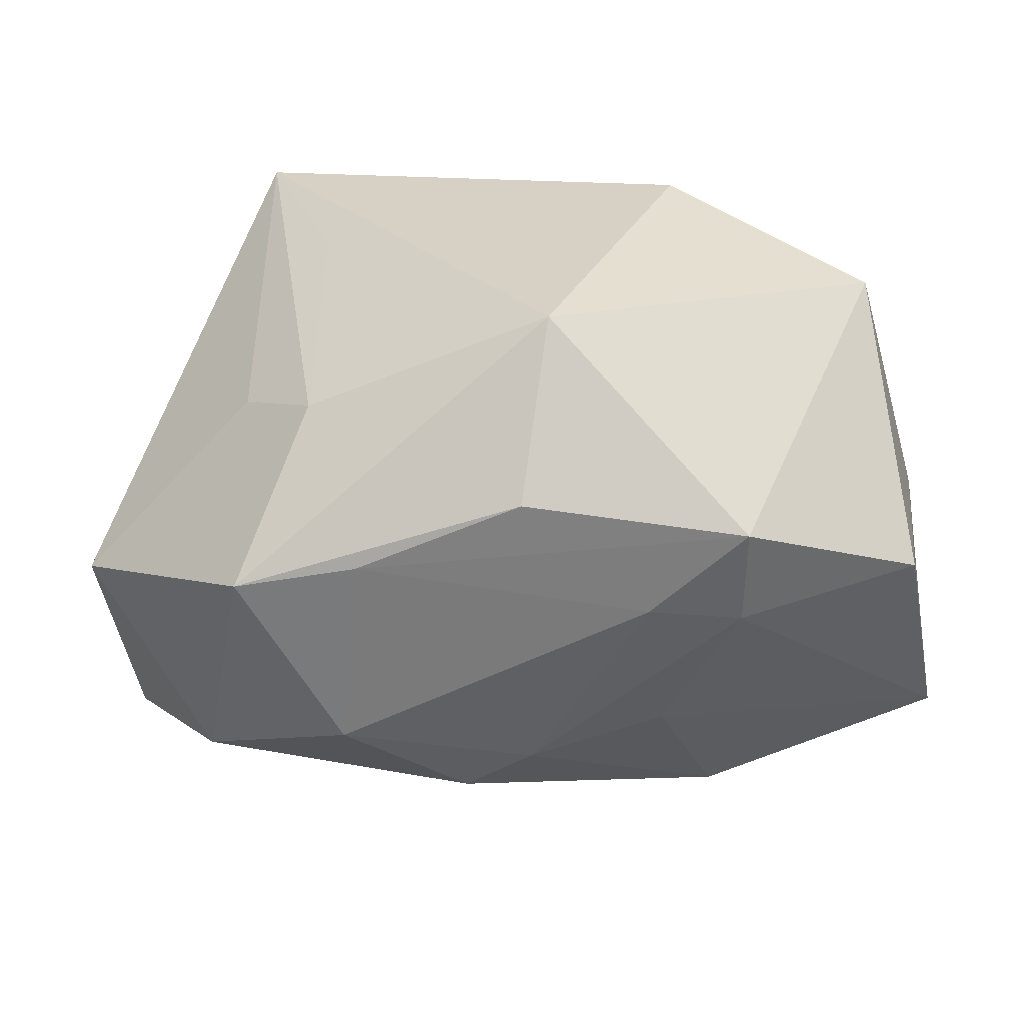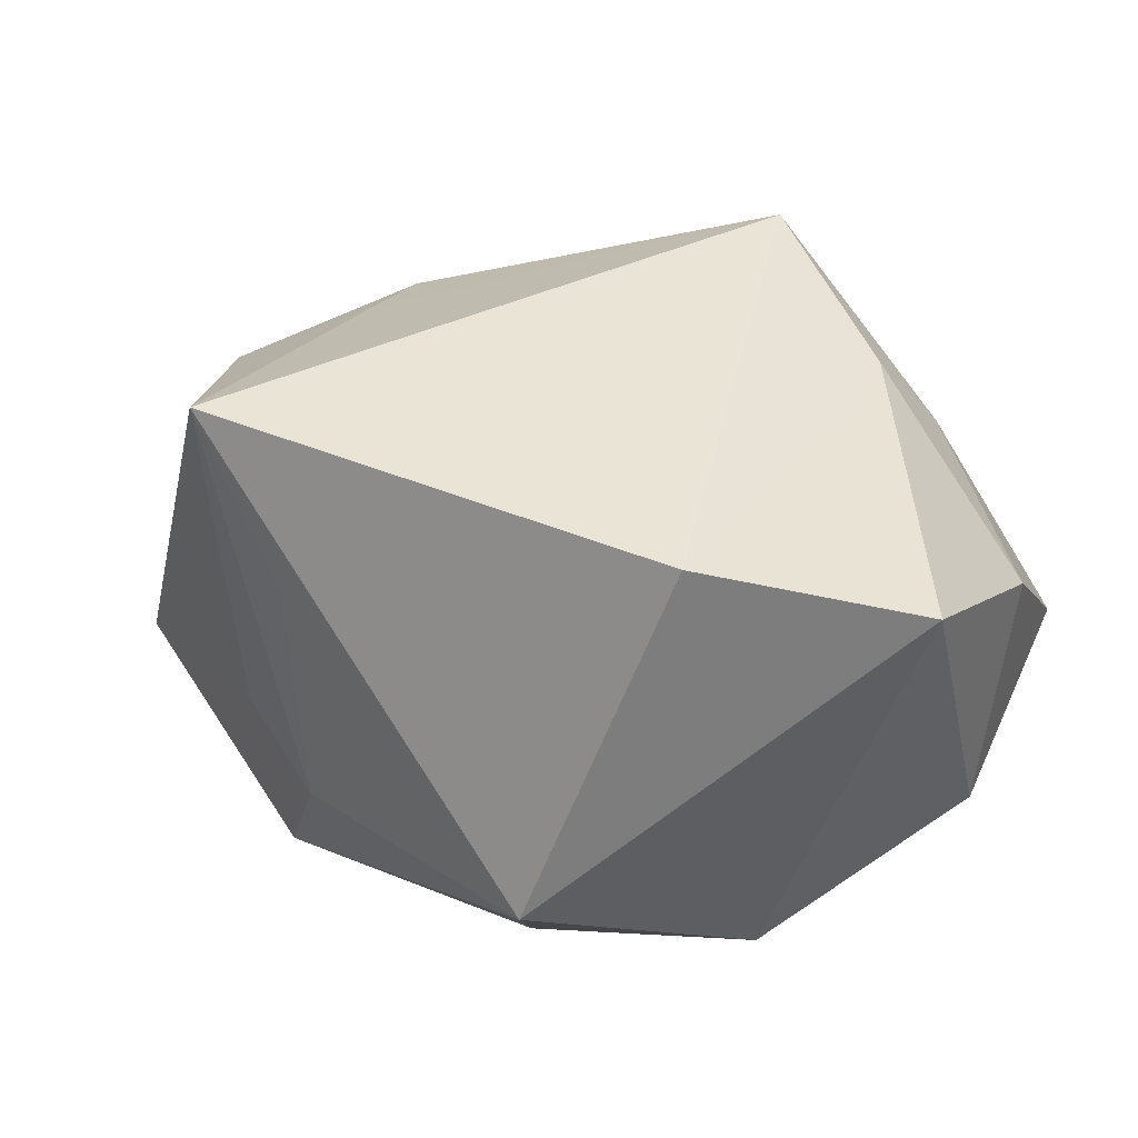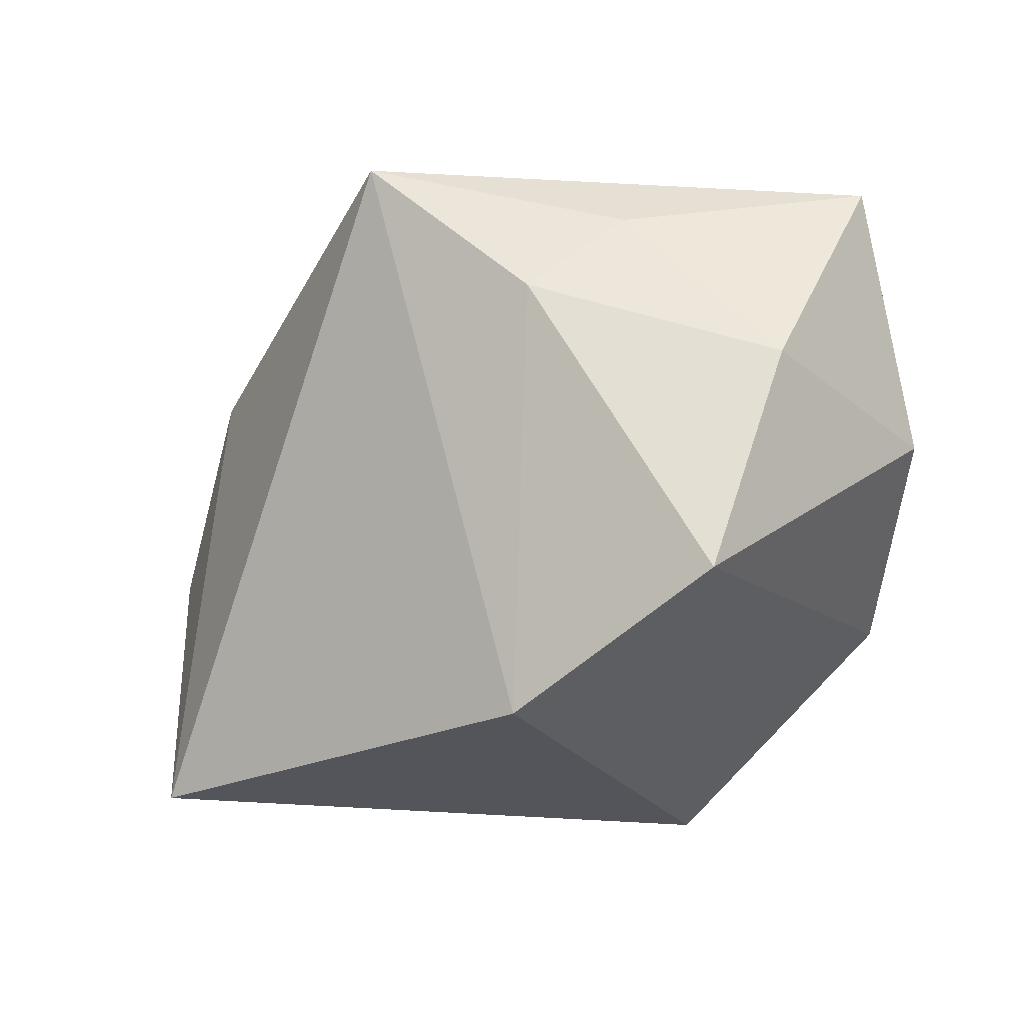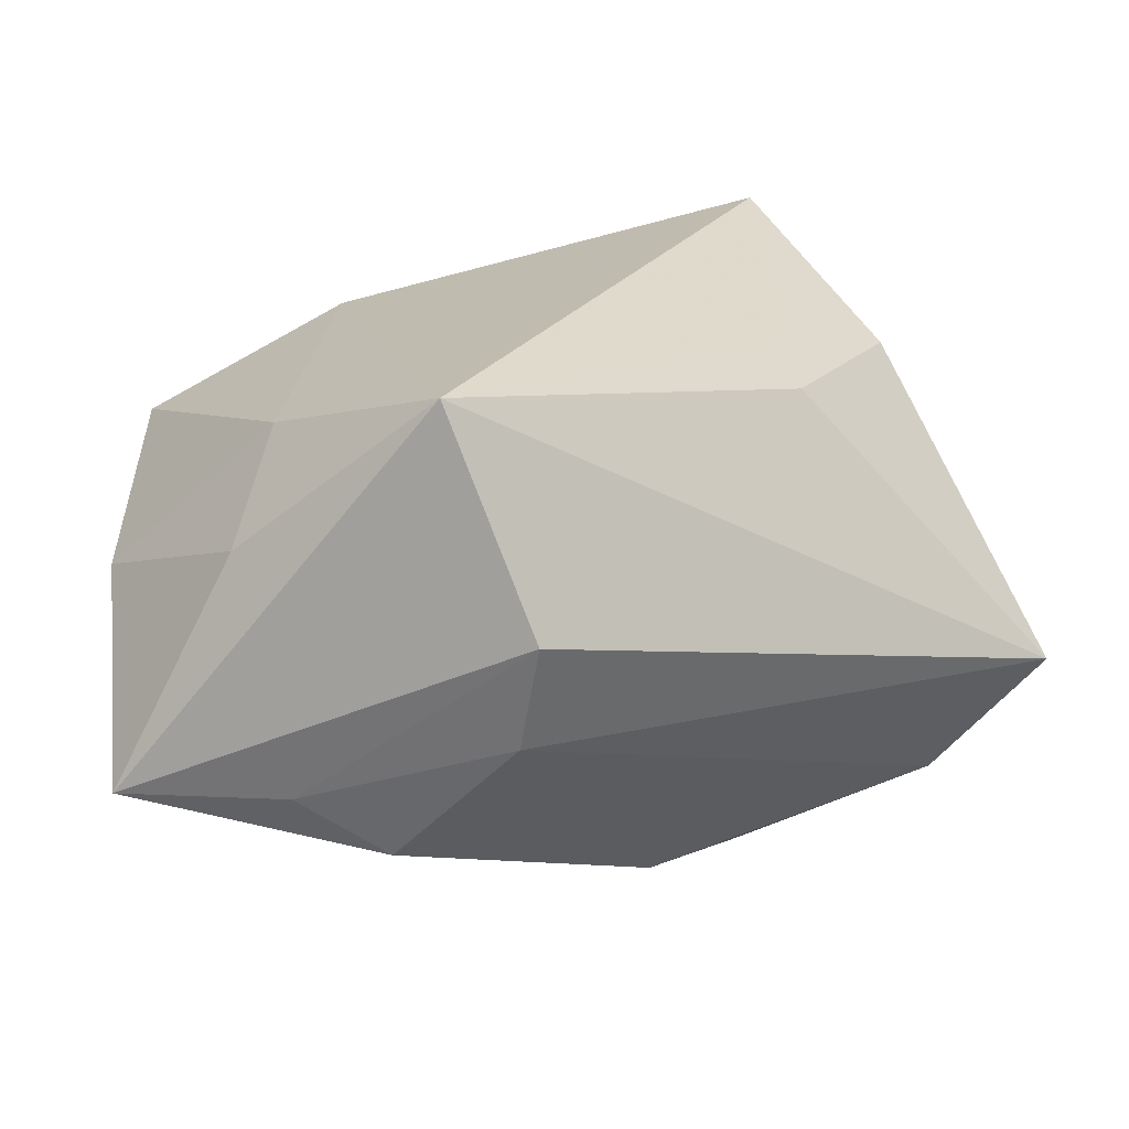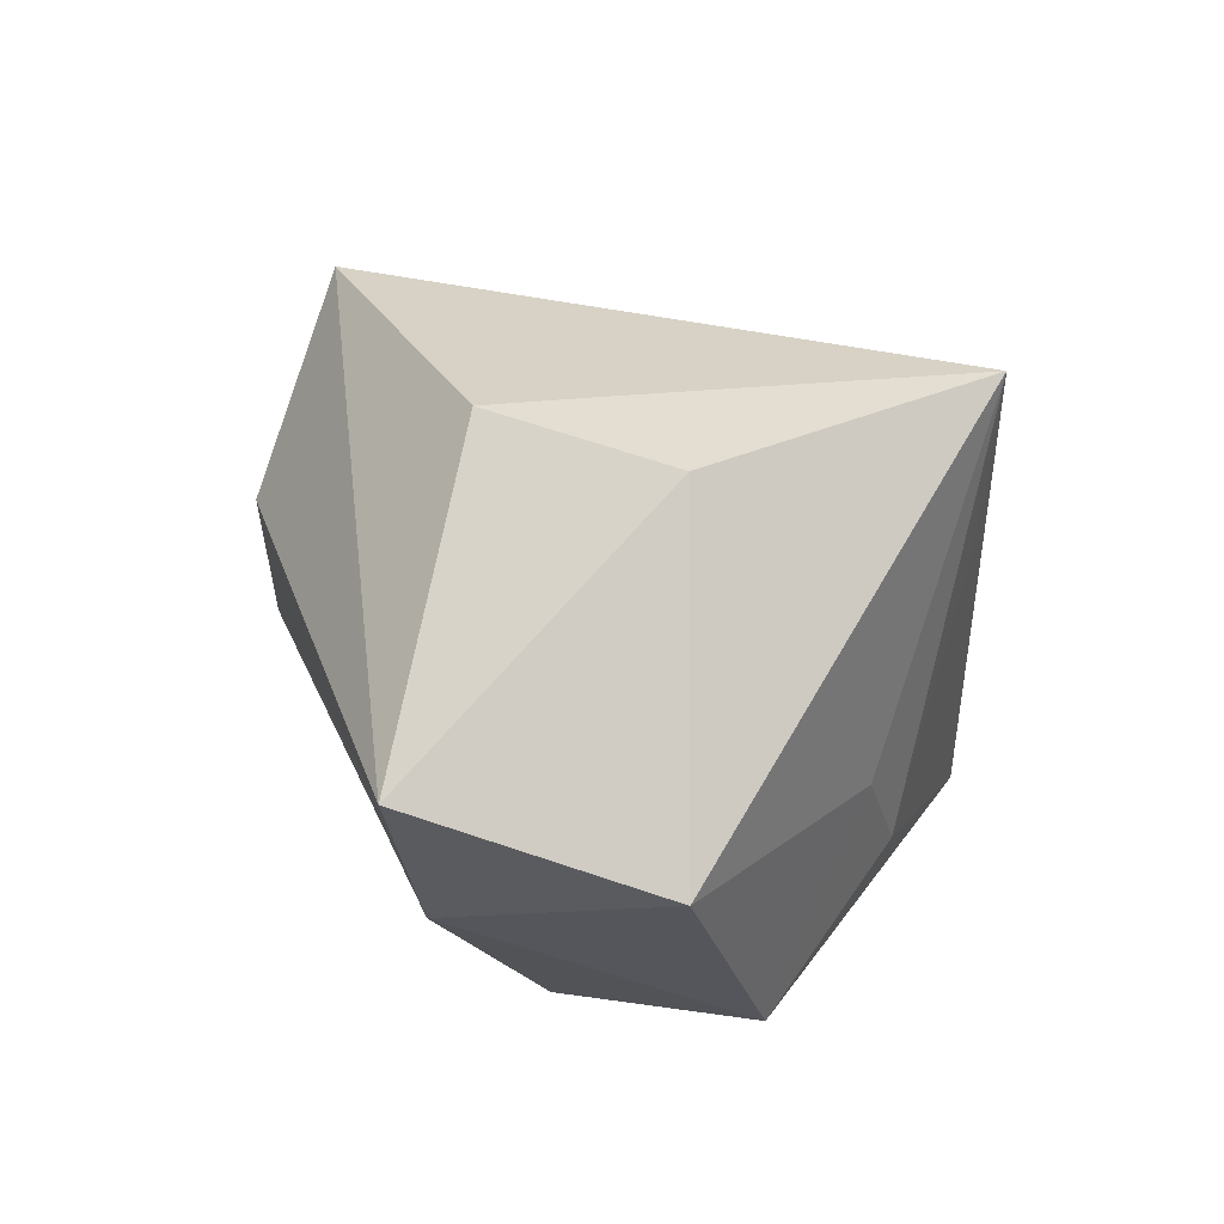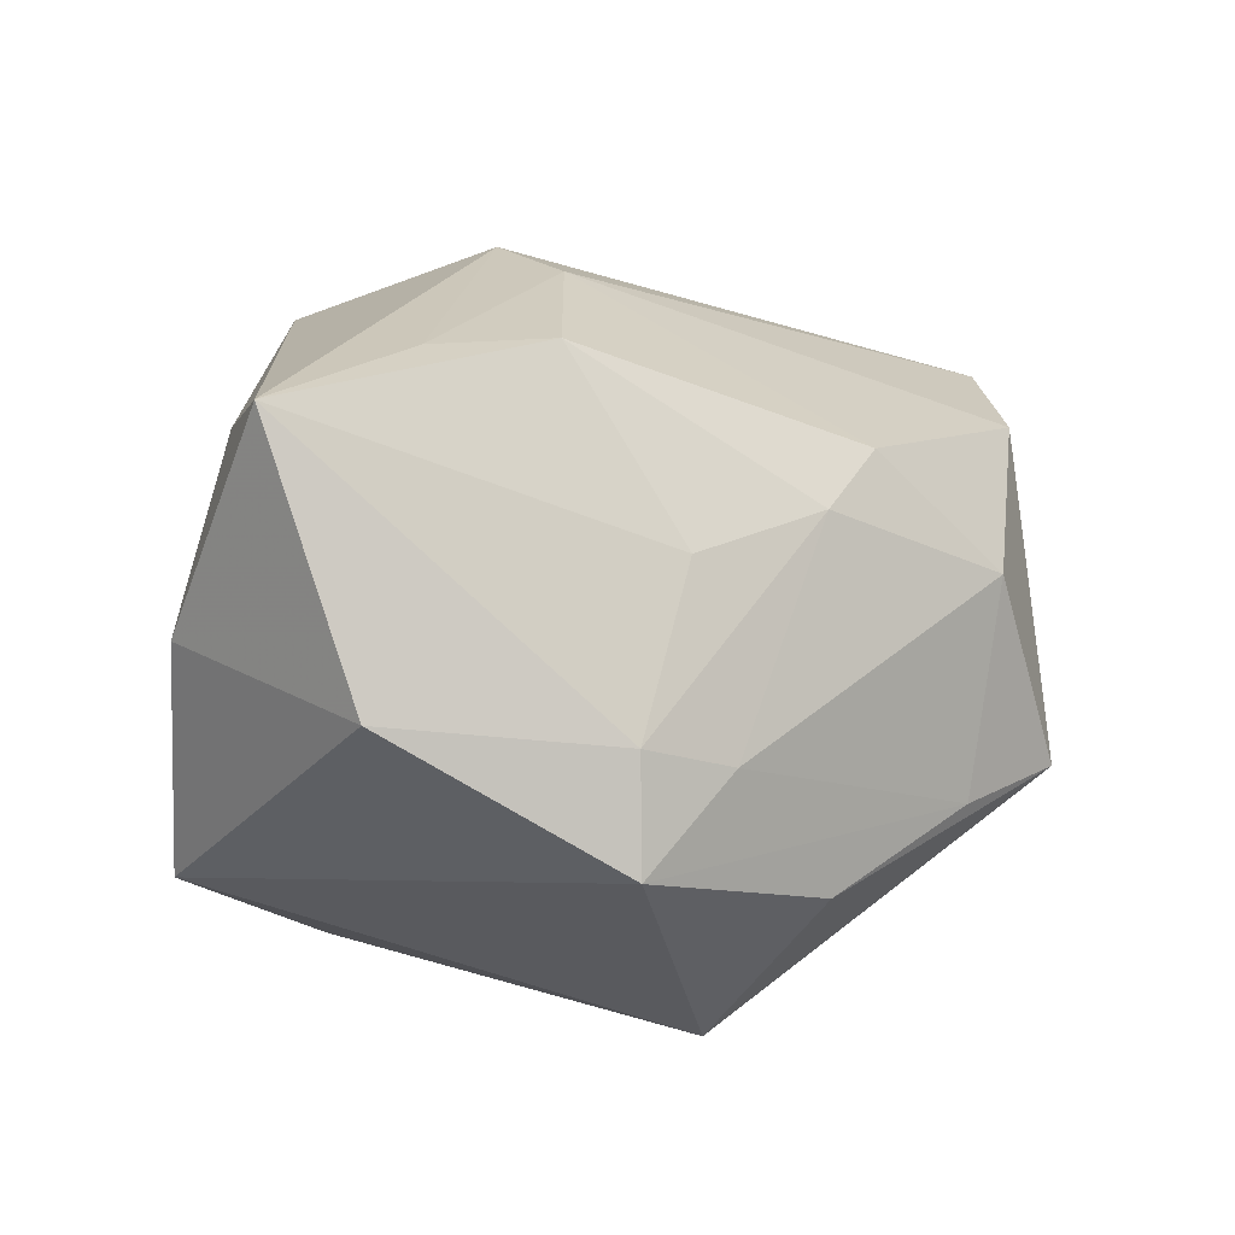
<metadata>
{"format":"obj","ext":"obj","renderer":"f3d","projection":"perspective","resolution":1024,"background":"white","views":[{"elev":-58.1,"azim":5.8,"up":"+Z"},{"elev":26.7,"azim":19.4,"up":"+Z"},{"elev":-19.6,"azim":49.5,"up":"+Y"},{"elev":27.8,"azim":173.4,"up":"+Z"},{"elev":15.4,"azim":-91.5,"up":"+Z"},{"elev":11.0,"azim":138.4,"up":"+Y"}]}
</metadata>
<code>
v -0.03577 -0.004541 0.02238
v -0.0288 -0.01235 -0.03095
v -0.008169 0.01957 -0.02643
v 0.01925 0.03034 -0.01526
v 0.04229 -0.01902 0.01221
v -0.02817 -0.02161 -0.008233
v -0.02033 -0.02472 -0.01618
v -0.02409 0.003159 0.02653
v 0.006928 0.03478 -0.001171
v 0.02453 -0.01343 -0.03144
v 0.02335 -0.002385 -0.02994
v 0.01371 -0.005307 -0.03164
v 0.03323 0.02099 0.01463
v -0.0266 -0.03264 0.02916
v 0.02855 0.01232 0.02401
v 0.02065 -0.03052 0.01919
v -0.04863 0.02139 -0.002499
v 0.01415 0.01247 -0.02626
v 0.04615 0.0265 -0.008452
v 0.04615 0.004413 0.005346
v -0.03807 0.01815 -0.01671
v -0.02007 0.007397 -0.03164
v 0.005168 0.03646 0.01076
v -0.0005435 0.01501 -0.02808
v -0.02328 0.01391 0.02567
v 0.01328 0.02854 0.03294
v -0.01593 -0.0137 -0.03164
v 0.006108 -0.03433 -0.01943
v 0.001769 -0.01932 -0.03135
v -0.01908 -0.03131 0.01027
v 0.04324 0.0006456 -0.01828
v 0.02881 0.02991 -0.008261
v -0.04862 -0.004182 -0.01161
f 31 5 10
f 20 31 19
f 5 31 20
f 6 14 33
f 6 7 14
f 33 2 6
f 6 2 7
f 26 17 25
f 23 26 19
f 23 17 26
f 19 18 4
f 11 18 19
f 19 31 11
f 11 31 10
f 33 17 21
f 21 2 33
f 19 26 13
f 13 20 19
f 5 20 15
f 15 13 26
f 20 13 15
f 14 7 30
f 10 5 28
f 7 2 28
f 28 30 7
f 14 30 28
f 14 26 8
f 26 25 8
f 32 23 19
f 19 4 32
f 22 21 3
f 2 21 22
f 10 28 29
f 29 28 2
f 14 28 16
f 16 28 5
f 16 26 14
f 16 15 26
f 5 15 16
f 1 25 17
f 1 8 25
f 14 8 1
f 33 14 1
f 1 17 33
f 23 32 9
f 9 32 4
f 17 23 9
f 9 21 17
f 9 4 3
f 3 21 9
f 24 22 3
f 3 4 24
f 24 4 18
f 18 11 24
f 12 11 10
f 12 24 11
f 22 24 12
f 2 22 27
f 27 29 2
f 22 12 27
f 10 29 27
f 27 12 10

</code>
